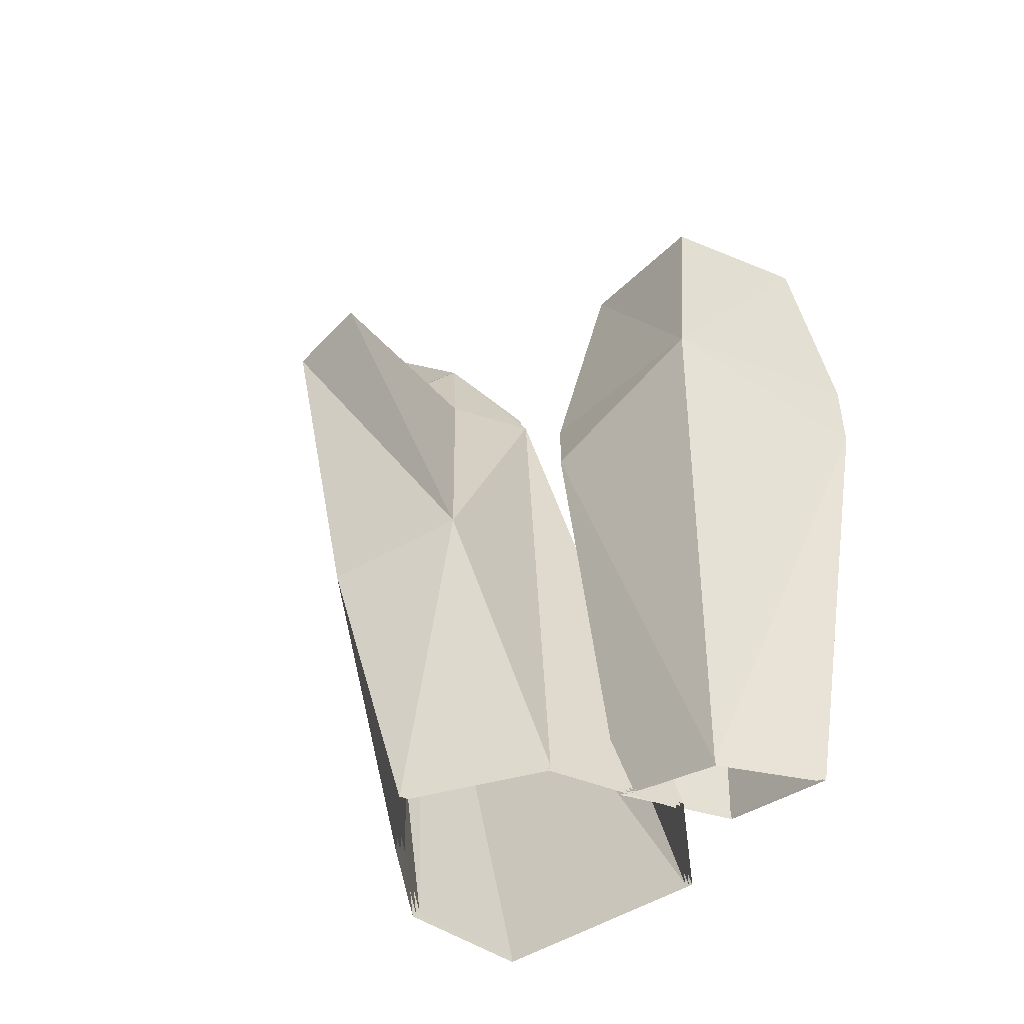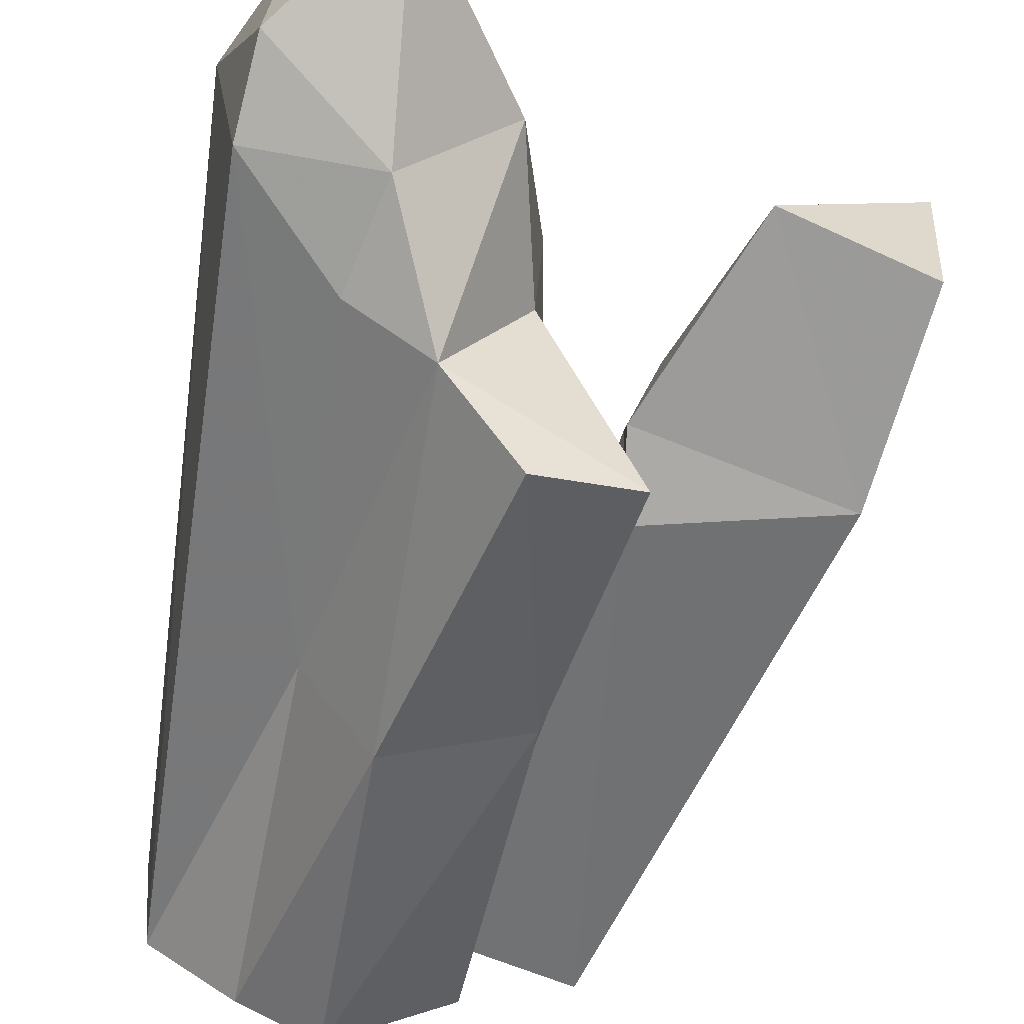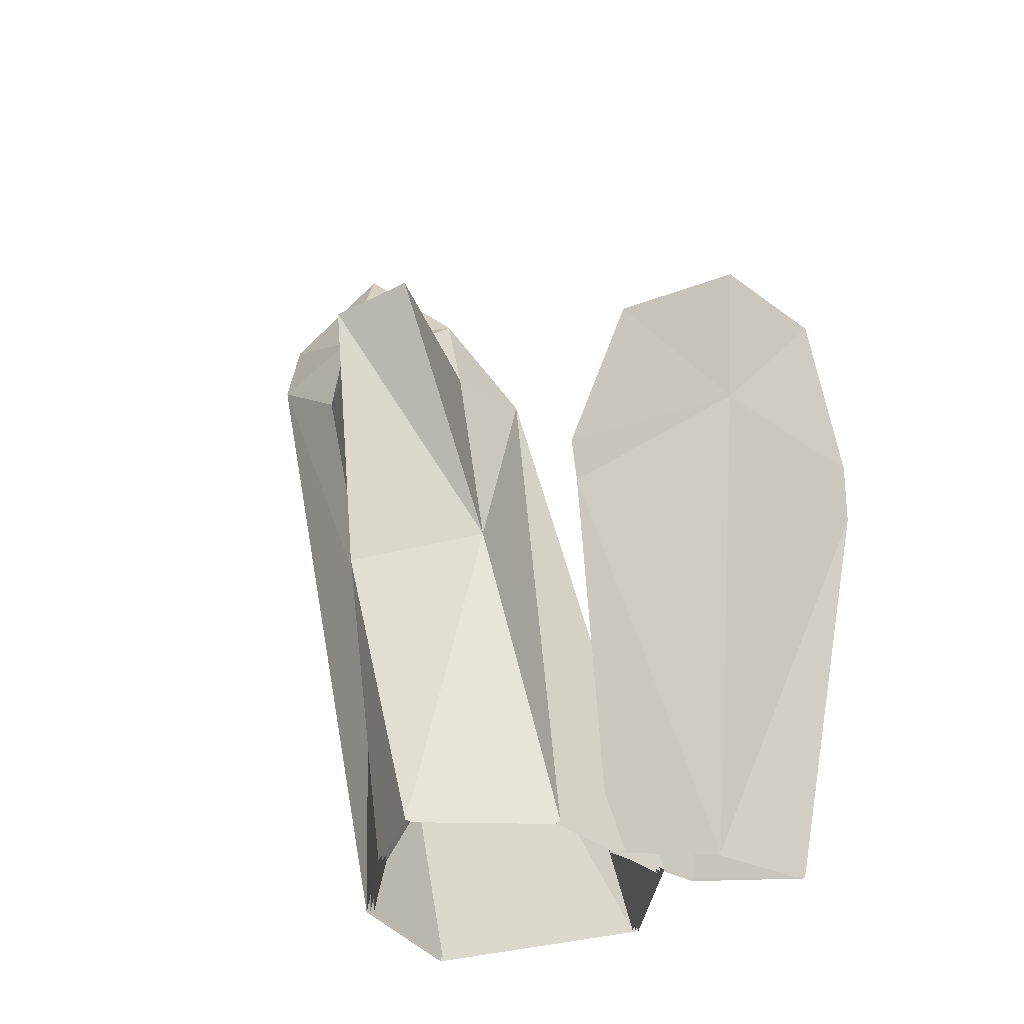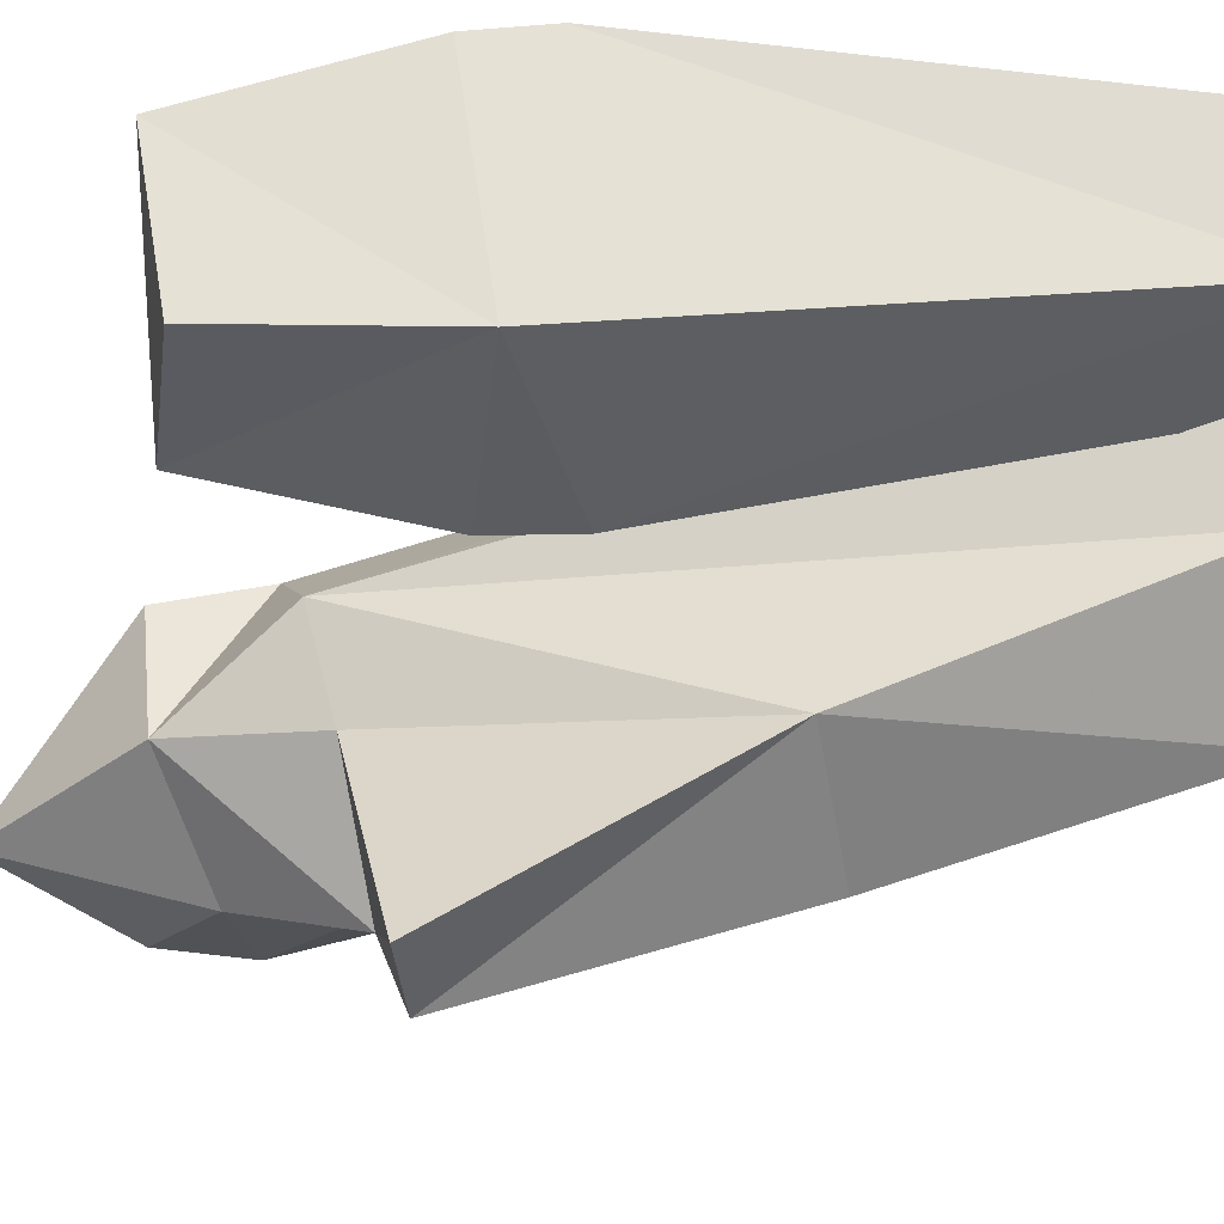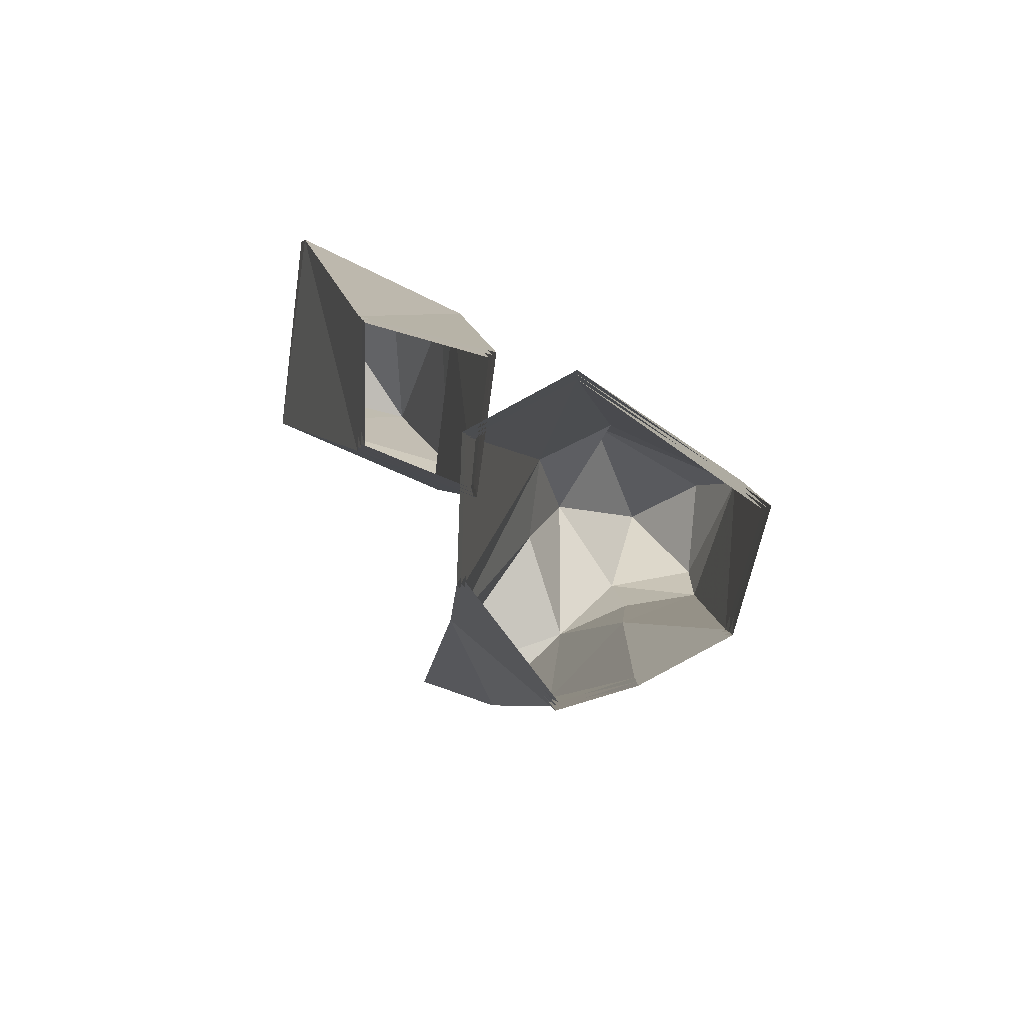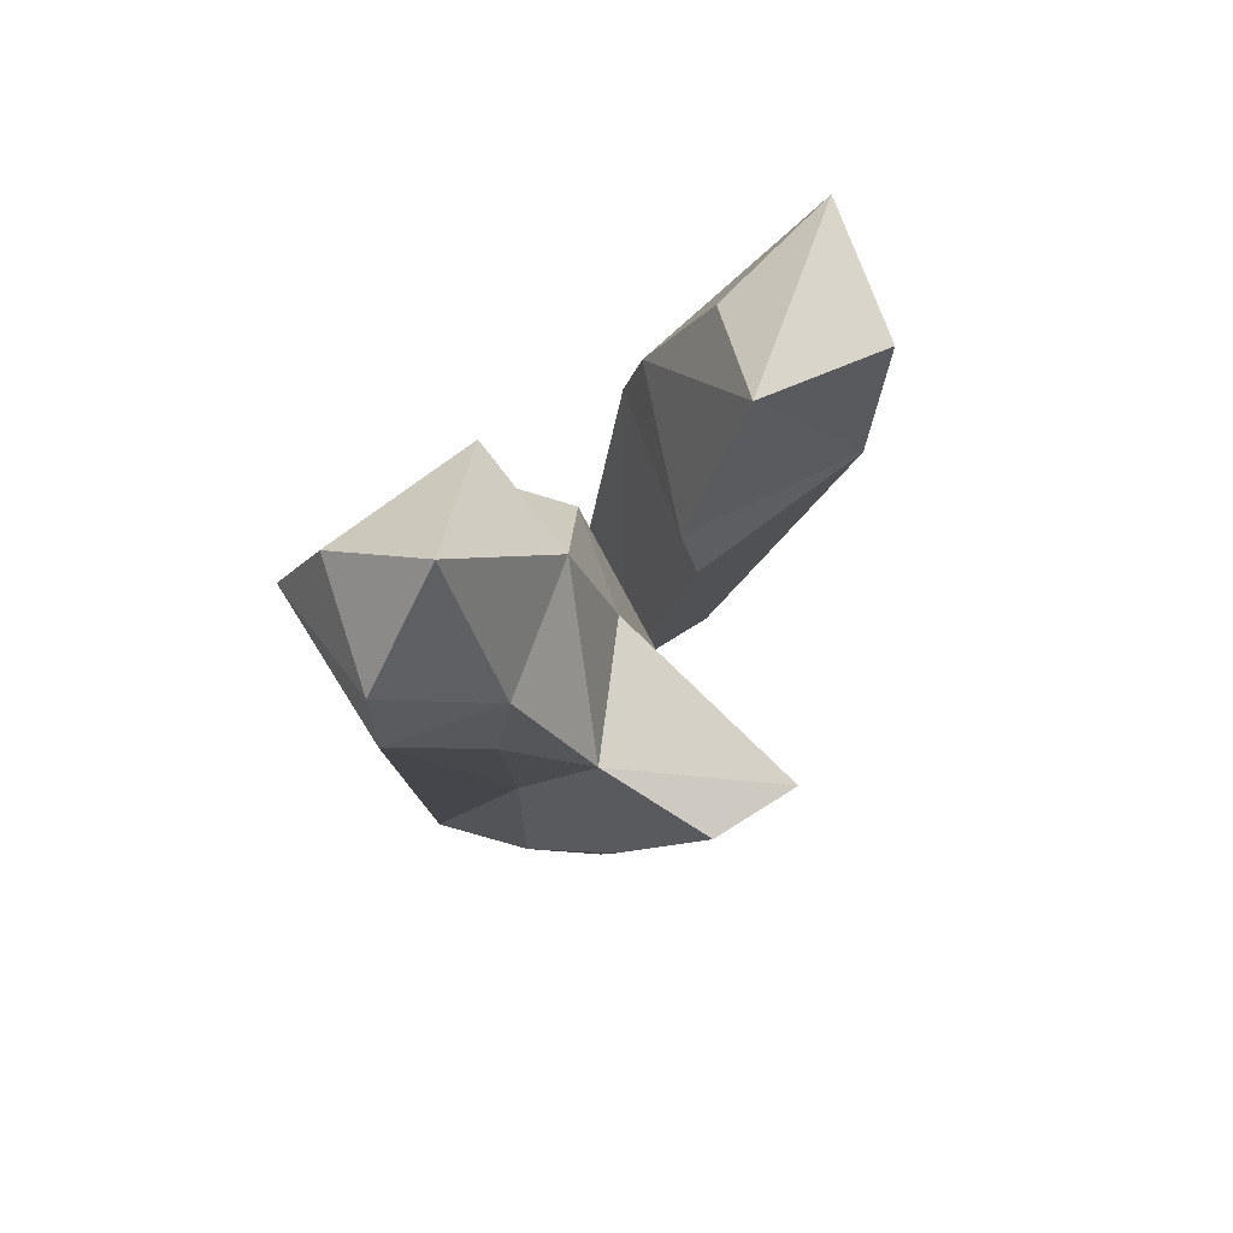
<metadata>
{"format":"obj","ext":"obj","renderer":"f3d","projection":"perspective","resolution":1024,"background":"white","views":[{"elev":-51.1,"azim":59.6,"up":"+Z"},{"elev":-69.2,"azim":-12.8,"up":"+Y"},{"elev":-42.6,"azim":42.1,"up":"+Z"},{"elev":-26.5,"azim":95.6,"up":"+Y"},{"elev":-78.6,"azim":170.9,"up":"+Z"},{"elev":68.8,"azim":-22.1,"up":"+Z"}]}
</metadata>
<code>
g liuguang01
v -31.45 -8.28 96.49
v -32.41 -22.64 93.21
v -22.61 -17.33 106.4
v -8.977 -14.3 88.61
v -19.33 -24.98 84.26
v -12.32 -30.08 70.56
v -4.479 -16.29 72.74
v -32.65 -24.08 83.4
v -21.3 -25.1 72.72
v -19.33 -24.98 84.26
v -8.306 -19.7 -1.164
v 4.775 -7.219 -0.8995
v 4.438 -20.71 35.41
v -10.05 -29.47 33.76
v -12.94 -0.4184 90.54
v -14.68 1.917 79.68
v -36.1 -5.042 85.19
v -17.92 -18.58 35.99
v -12.32 -30.08 70.56
v -4.479 -16.29 72.74
v 6.488 -38.37 66.29
v -4.457 18.28 -0.5103
v -27.9 6.876 -0.5632
v -8.977 -14.3 88.61
v -4.3 -4.678 75.75
v -3.883 -40.34 66.32
v 6.488 -38.37 66.29
v -3.883 -40.34 66.32
v 6.813 9.592 -0.4824
v -26.31 -8.125 -0.7998
v -32.65 -24.08 83.4
v -36.1 -5.042 85.19
v -16.92 -15.51 -0.885
v -22.61 -17.33 106.4
v -4.3 -4.678 75.75
v 4.438 -20.71 35.41
v 4.775 -7.219 -0.8995
v 6.813 9.592 -0.4824
v -26.31 -8.125 -0.7998
f 1 2 3
f 4 5 6
f 6 7 4
f 8 9 10
f 10 2 8
f 11 12 13
f 13 14 11
f 1 3 15
f 15 16 17
f 18 19 9
f 13 20 21
f 9 8 18
f 22 23 17
f 17 16 22
f 24 20 25
f 20 13 25
f 6 26 27
f 27 7 6
f 14 28 19
f 19 18 14
f 16 15 24
f 24 25 16
f 22 16 25
f 25 29 22
f 3 24 15
f 2 1 17
f 17 8 2
f 30 31 32
f 32 23 30
f 3 2 10
f 14 18 33
f 33 11 14
f 13 21 28
f 28 14 13
f 19 10 9
f 5 4 34
f 35 36 37
f 37 38 35
f 18 8 39
f 39 33 18
f 17 1 15
g liuguang02
v 31.03 -2.295 55.84
v 31.04 23.19 51.16
v 32.2 22.16 59.35
v 11.32 15.51 60.85
v 17.95 11.31 76.38
v 32.88 16 82.28
v 32.2 22.16 59.35
v 31.04 23.19 51.16
v 9.454 16.62 52.77
v 32.88 16 82.28
v 32.62 -1.586 79.29
v 19.62 20.48 -2.026
v 4.43 18.33 3.062
v 17.55 6.416 -4.247
v 19.62 20.48 -2.026
v 31.04 23.19 51.16
v 31.03 -2.295 55.84
v 7.019 -5.971 60.87
v 8.786 -7.196 51.43
v 11.32 15.51 60.85
v 15.37 -3.659 83.39
v 17.95 11.31 76.38
v 7.019 -5.971 60.87
v 8.786 -7.196 51.43
v 4.096 2.647 -0.1976
v 9.454 16.62 52.77
v 17.55 6.416 -4.247
v 15.37 -3.659 83.39
v 32.88 16 82.28
v 15.37 -3.659 83.39
v 32.62 -1.586 79.29
f 40 41 42
f 43 44 45
f 45 46 43
f 46 47 48
f 48 43 46
f 49 50 40
f 40 42 49
f 51 52 48
f 48 47 51
f 53 54 55
f 55 56 53
f 40 57 58
f 59 57 60
f 60 61 59
f 62 43 48
f 48 63 62
f 60 57 40
f 40 50 60
f 64 58 65
f 65 52 64
f 66 40 58
f 58 64 66
f 45 44 67
f 68 69 70
g liuguang_juqing_yewai_572_ice_01
v -31.14 -8.521 96.19
v -32.06 -22.32 93.04
v -22.64 -17.22 106
v -9.398 -14.15 88.39
v -19.42 -24.51 84.11
v -12.2 -29.66 70.32
v -4.933 -16.22 72.55
v -32.33 -23.7 83.4
v -21.12 -24.63 72.77
v -19.42 -24.51 84.11
v -8.391 -19.23 -1.034
v 4.318 -7.028 -0.8329
v 3.966 -20.56 35.48
v -9.928 -29 33.89
v -31.14 -8.521 96.19
v -22.64 -17.22 106
v -13.2 -0.7928 90.34
v -14.75 1.431 79.59
v -35.68 -5.284 85.08
v -17.73 -18.12 36.04
v -12.2 -29.66 70.32
v -4.933 -16.22 72.55
v 6.114 -38.09 66.12
v -4.522 17.8 -0.6173
v -27.47 6.609 -0.5597
v -9.398 -14.15 88.39
v -4.724 -4.873 75.57
v -3.772 -39.89 66.14
v 6.114 -38.09 66.12
v -9.928 -29 33.89
v -3.772 -39.89 66.14
v 6.367 9.39 -0.5851
v -35.68 -5.284 85.08
v -25.87 -7.895 -0.7229
v -27.47 6.609 -0.5597
v -16.65 -15.09 -0.8425
v -8.391 -19.23 -1.034
v -3.772 -39.89 66.14
v -22.64 -17.22 106
v 30.65 -1.969 55.9
v 30.75 22.79 51.19
v 31.89 21.77 59.3
v 11.66 15.2 60.68
v 18.26 11.02 76.11
v 32.65 15.71 81.95
v 9.844 16.32 52.68
v 32.27 -1.297 79.07
v 19.24 20.18 -1.928
v 4.799 18 3.013
v 17.19 6.735 -4.119
v 30.65 -1.969 55.9
v 7.404 -5.657 60.81
v 9.066 -6.783 51.47
v 11.66 15.2 60.68
v 15.61 -3.417 83.02
v 18.26 11.02 76.11
v 9.844 16.32 52.68
v 32.27 -1.297 79.07
v 4.371 3.061 -0.1436
v 4.799 18 3.013
v 17.19 6.735 -4.119
v 32.65 15.71 81.95
v 32.65 15.71 81.95
v 15.61 -3.417 83.02
v 32.27 -1.297 79.07
f 71 72 73
f 74 75 76
f 76 77 74
f 78 79 80
f 80 72 78
f 81 82 83
f 83 84 81
f 85 86 87
f 87 88 89
f 90 91 79
f 83 92 93
f 79 78 90
f 94 95 89
f 89 88 94
f 96 92 97
f 92 83 97
f 76 98 99
f 99 77 76
f 100 101 91
f 91 90 100
f 88 87 96
f 96 97 88
f 94 88 97
f 97 102 94
f 86 96 87
f 72 71 103
f 103 78 72
f 104 78 103
f 103 105 104
f 73 72 80
f 100 90 106
f 106 107 100
f 83 93 108
f 108 84 83
f 91 80 79
f 75 74 109
f 110 111 112
f 113 114 115
f 115 112 113
f 112 111 116
f 116 113 112
f 115 117 110
f 110 112 115
f 118 119 116
f 116 111 118
f 120 118 111
f 111 110 120
f 121 122 123
f 124 122 125
f 125 126 124
f 122 124 127
f 127 123 122
f 125 122 121
f 121 128 125
f 129 123 127
f 127 130 129
f 131 121 123
f 123 129 131
f 132 126 125
f 133 134 135
f 97 83 82
f 82 102 97
f 90 78 104
f 104 106 90
f 89 85 87
g juqing_yewai_572_ice_01
v -30.83 -8.762 95.88
v -31.71 -22.01 92.87
v -22.67 -17.11 105.5
v -9.82 -14.01 88.17
v -19.5 -24.04 83.97
v -12.08 -29.24 70.08
v -5.388 -16.15 72.35
v -32.02 -23.31 83.39
v -20.94 -24.17 72.81
v -19.5 -24.04 83.97
v -8.477 -18.75 -0.9043
v 3.861 -6.838 -0.7663
v 3.494 -20.41 35.56
v -9.802 -28.54 34.03
v -30.83 -8.762 95.88
v -22.67 -17.11 105.5
v -13.46 -1.167 90.13
v -14.82 0.945 79.5
v -35.26 -5.527 84.98
v -17.53 -17.67 36.08
v -12.08 -29.24 70.08
v -5.388 -16.15 72.35
v 5.74 -37.8 65.95
v -4.588 17.31 -0.7244
v -27.05 6.343 -0.5561
v -9.82 -14.01 88.17
v -5.148 -5.068 75.39
v -3.66 -39.44 65.96
v 5.74 -37.8 65.95
v -9.802 -28.54 34.03
v -3.66 -39.44 65.96
v 5.921 9.188 -0.6878
v -35.26 -5.527 84.98
v -25.43 -7.666 -0.6459
v -27.05 6.343 -0.5561
v -16.38 -14.67 -0.8001
v -8.477 -18.75 -0.9043
v -3.66 -39.44 65.96
v -22.67 -17.11 105.5
v 30.28 -1.644 55.96
v 30.45 22.39 51.23
v 31.59 21.38 59.26
v 12.01 14.88 60.51
v 18.56 10.73 75.84
v 32.41 15.42 81.62
v 10.23 16.02 52.59
v 31.93 -1.008 78.86
v 18.85 19.87 -1.83
v 5.168 17.66 2.964
v 16.83 7.053 -3.991
v 30.28 -1.644 55.96
v 7.788 -5.342 60.75
v 9.345 -6.37 51.5
v 12.01 14.88 60.51
v 15.84 -3.175 82.66
v 18.56 10.73 75.84
v 10.23 16.02 52.59
v 31.93 -1.008 78.86
v 4.646 3.475 -0.08956
v 5.168 17.66 2.964
v 16.83 7.053 -3.991
v 32.41 15.42 81.62
v 32.41 15.42 81.62
v 15.84 -3.175 82.66
v 31.93 -1.008 78.86
f 136 137 138
f 139 140 141
f 141 142 139
f 143 144 145
f 145 137 143
f 146 147 148
f 148 149 146
f 150 151 152
f 152 153 154
f 155 156 144
f 148 157 158
f 144 143 155
f 159 160 154
f 154 153 159
f 161 157 162
f 157 148 162
f 141 163 164
f 164 142 141
f 165 166 156
f 156 155 165
f 153 152 161
f 161 162 153
f 159 153 162
f 162 167 159
f 151 161 152
f 137 136 168
f 168 143 137
f 169 143 168
f 168 170 169
f 138 137 145
f 165 155 171
f 171 172 165
f 148 158 173
f 173 149 148
f 156 145 144
f 140 139 174
f 175 176 177
f 178 179 180
f 180 177 178
f 177 176 181
f 181 178 177
f 180 182 175
f 175 177 180
f 183 184 181
f 181 176 183
f 185 183 176
f 176 175 185
f 186 187 188
f 189 187 190
f 190 191 189
f 187 189 192
f 192 188 187
f 190 187 186
f 186 193 190
f 194 188 192
f 192 195 194
f 196 186 188
f 188 194 196
f 197 191 190
f 198 199 200
f 162 148 147
f 147 167 162
f 155 143 169
f 169 171 155
f 154 150 152

</code>
